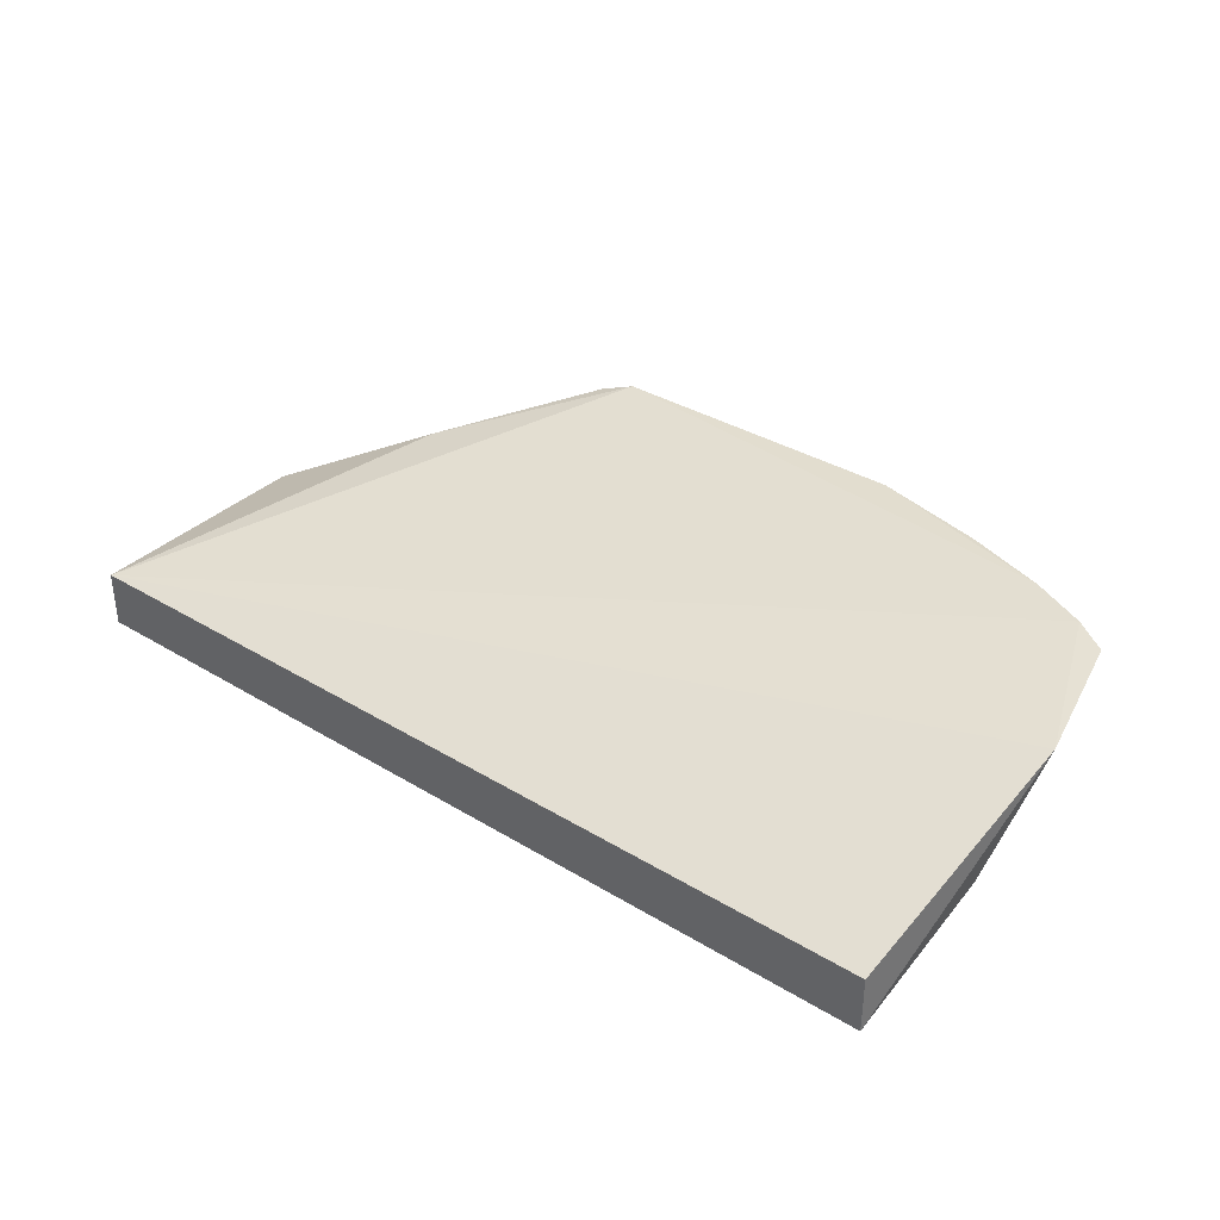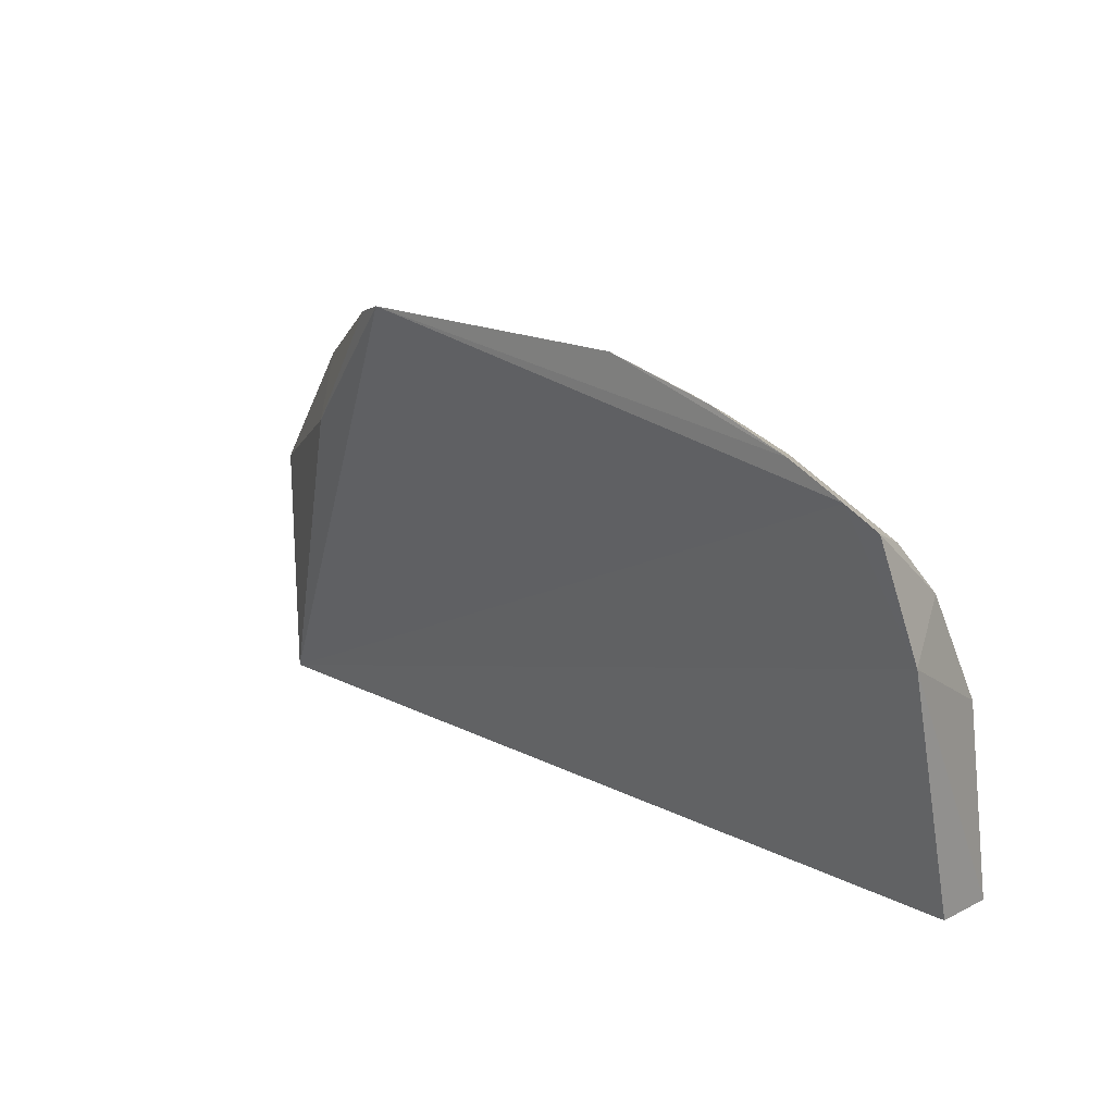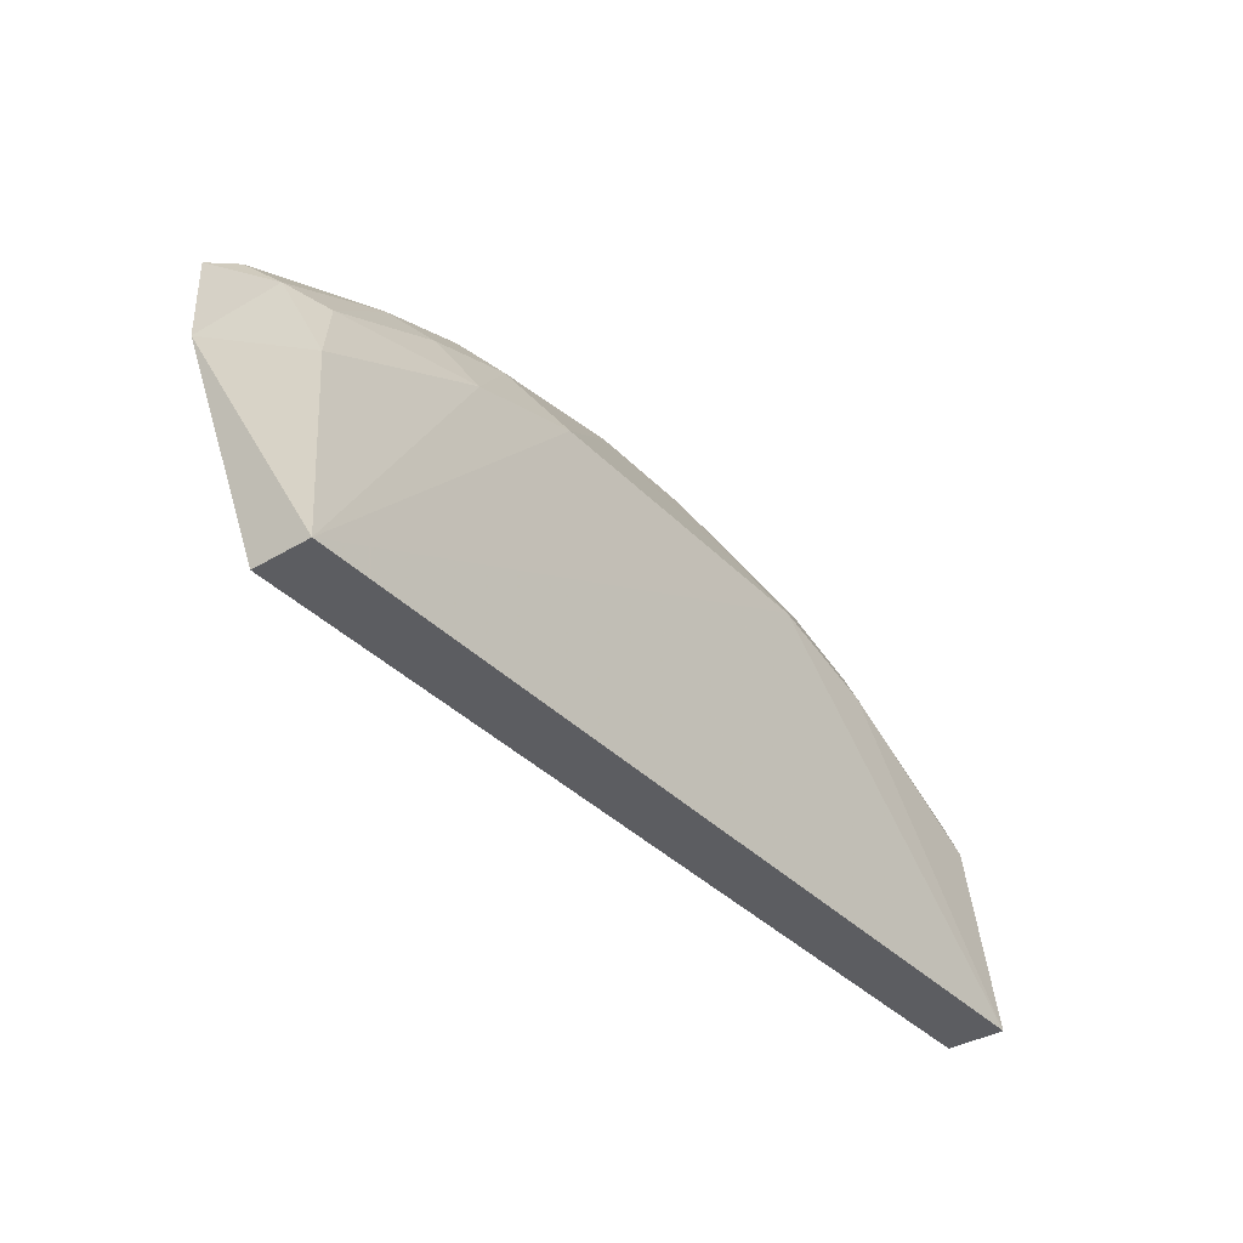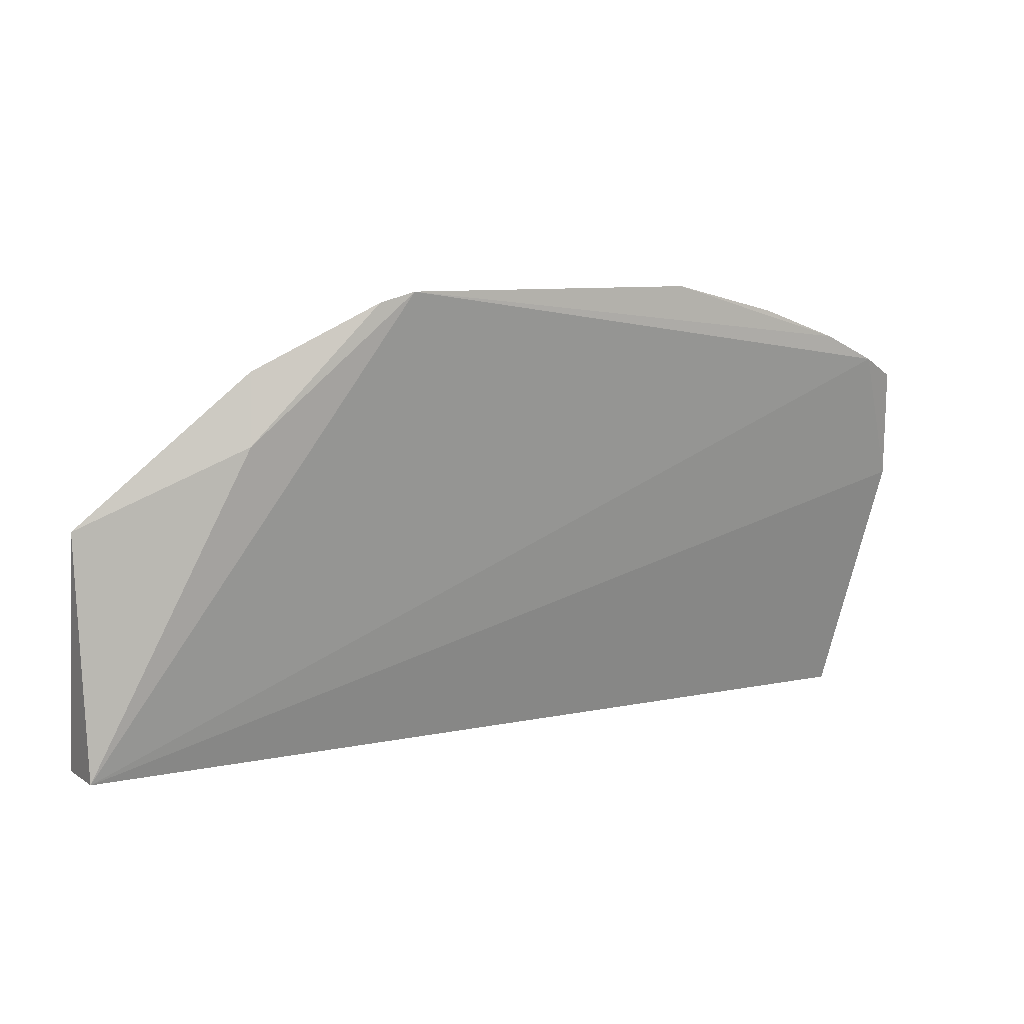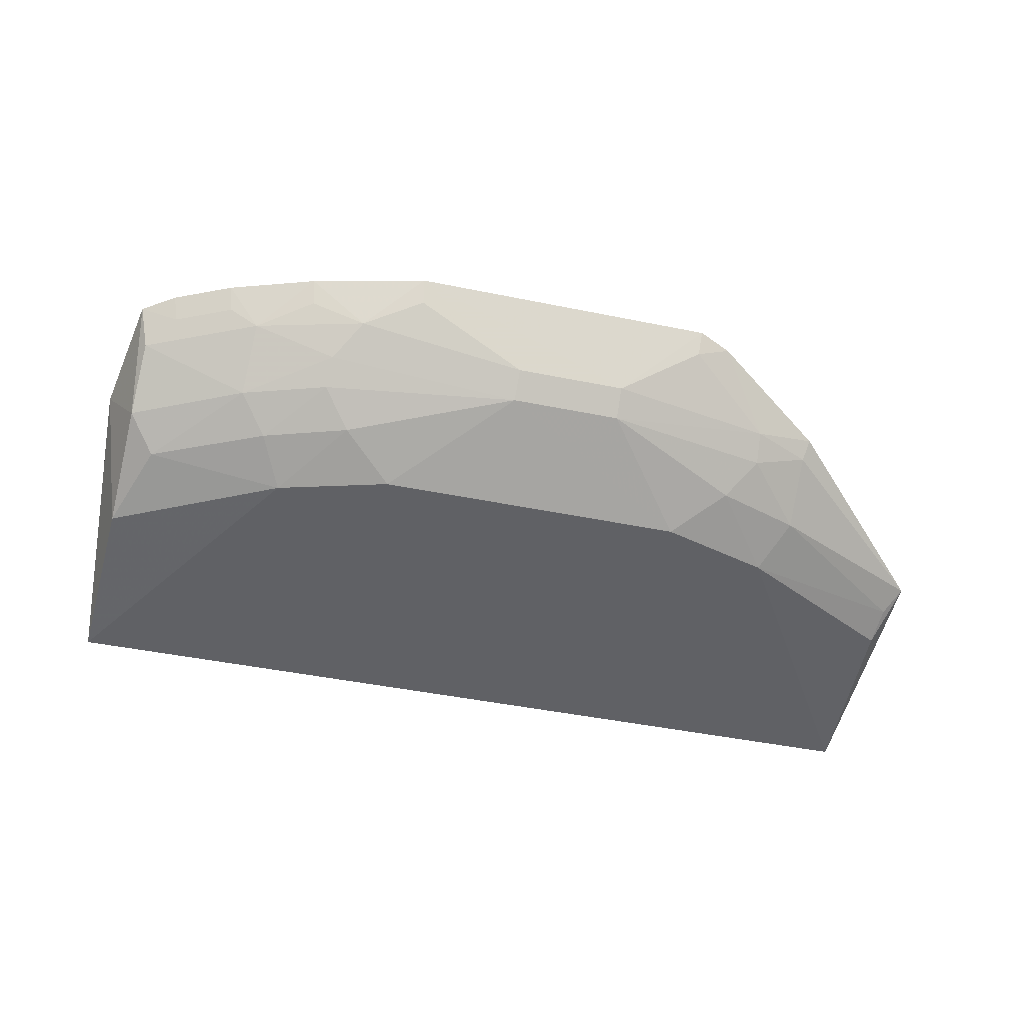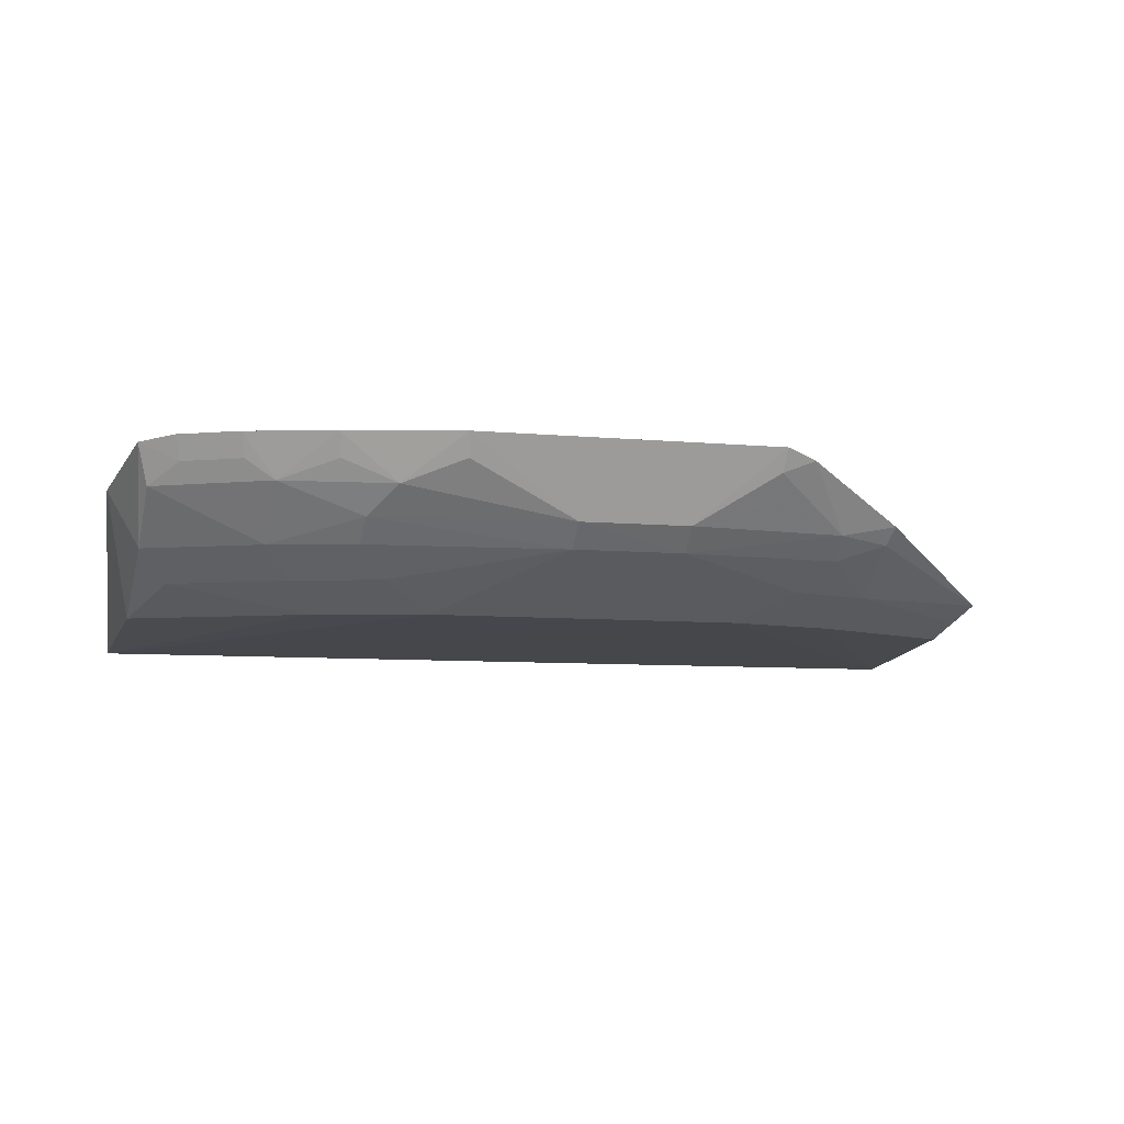
<metadata>
{"format":"obj","ext":"obj","renderer":"f3d","projection":"perspective","resolution":1024,"background":"white","views":[{"elev":35.1,"azim":38.9,"up":"+Z"},{"elev":17.0,"azim":45.7,"up":"+Y"},{"elev":-36.9,"azim":127.8,"up":"+Y"},{"elev":8.2,"azim":-30.8,"up":"+Y"},{"elev":-45.0,"azim":166.7,"up":"+Z"},{"elev":-7.3,"azim":164.5,"up":"+Z"}]}
</metadata>
<code>
v 0.2348 0.2348 -0.47
v 0.2348 0.2348 -0.5
v 0.2316 0.4263 -0.4133
v -0.0813 0.4795 -0.4099
v -0.2348 0.2348 -0.47
v 0.08231 0.3964 -0.4895
v 0.2429 0.3673 -0.4279
v 0.2146 0.4363 -0.4106
v 0.2296 0.3335 -0.4895
v -0.2295 0.3332 -0.4894
v 0.1104 0.4612 -0.4337
v 0.1413 0.3794 -0.4895
v 0.2276 0.3893 -0.4598
v -0.2397 0.3631 -0.4726
v -0.2348 0.2348 -0.5
v -0.03718 0.4486 -0.4606
v 0.08085 0.48 -0.4101
v 0.1098 0.4183 -0.4751
v 0.2132 0.3754 -0.4755
v 0.1676 0.4446 -0.4321
v -0.1601 0.4042 -0.4341
v -0.08252 0.3964 -0.4895
v -0.1538 0.4337 -0.4505
v 0.1849 0.4502 -0.4101
v -0.03701 0.4604 -0.4484
v 0.02167 0.4487 -0.4607
v 0.1692 0.4184 -0.4597
v 0.1541 0.4036 -0.4753
v 0.2262 0.4172 -0.4332
v -0.1566 0.4406 -0.4414
v -0.1411 0.3792 -0.4895
v -0.1099 0.418 -0.4749
v 0.1406 0.4656 -0.4104
v -0.1242 0.4451 -0.4478
v 0.1249 0.4334 -0.4599
v 0.02142 0.4605 -0.4485
v 0.2119 0.4308 -0.4225
v -0.098 0.4742 -0.4151
v -0.2315 0.3513 -0.4812
v -0.1539 0.4036 -0.4751
v 0.1389 0.4597 -0.4224
v -0.125 0.4332 -0.4597
v 0.124 0.4453 -0.448
v 0.07964 0.4739 -0.4221
v 0.1827 0.4444 -0.422
v -0.08033 0.4734 -0.4219
f 5 2 1
f 7 1 2
f 7 5 1
f 8 4 5
f 8 7 3
f 8 5 7
f 9 7 2
f 12 9 2
f 12 2 6
f 13 3 7
f 13 7 9
f 15 2 5
f 15 14 10
f 15 5 14
f 18 12 6
f 19 13 9
f 19 9 12
f 21 14 5
f 21 5 4
f 22 6 2
f 22 2 15
f 24 17 4
f 24 4 8
f 25 4 17
f 26 18 6
f 26 22 16
f 26 6 22
f 27 13 19
f 28 19 12
f 28 12 18
f 28 27 19
f 29 3 13
f 29 27 20
f 29 13 27
f 30 14 21
f 30 23 14
f 31 22 15
f 31 15 10
f 32 16 22
f 32 22 31
f 33 24 20
f 33 11 17
f 33 17 24
f 34 25 16
f 34 23 30
f 35 18 26
f 35 28 18
f 35 27 28
f 36 25 17
f 36 26 16
f 36 16 25
f 37 8 3
f 37 3 29
f 38 30 21
f 38 21 4
f 38 34 30
f 39 31 10
f 39 10 14
f 40 32 31
f 40 14 23
f 40 39 14
f 40 31 39
f 41 33 20
f 41 20 11
f 41 11 33
f 42 23 34
f 42 40 23
f 42 32 40
f 42 34 16
f 42 16 32
f 43 35 26
f 43 11 20
f 43 20 27
f 43 27 35
f 43 36 11
f 43 26 36
f 44 36 17
f 44 17 11
f 44 11 36
f 45 20 24
f 45 24 8
f 45 8 37
f 45 37 29
f 45 29 20
f 46 38 4
f 46 4 25
f 46 25 34
f 46 34 38

</code>
